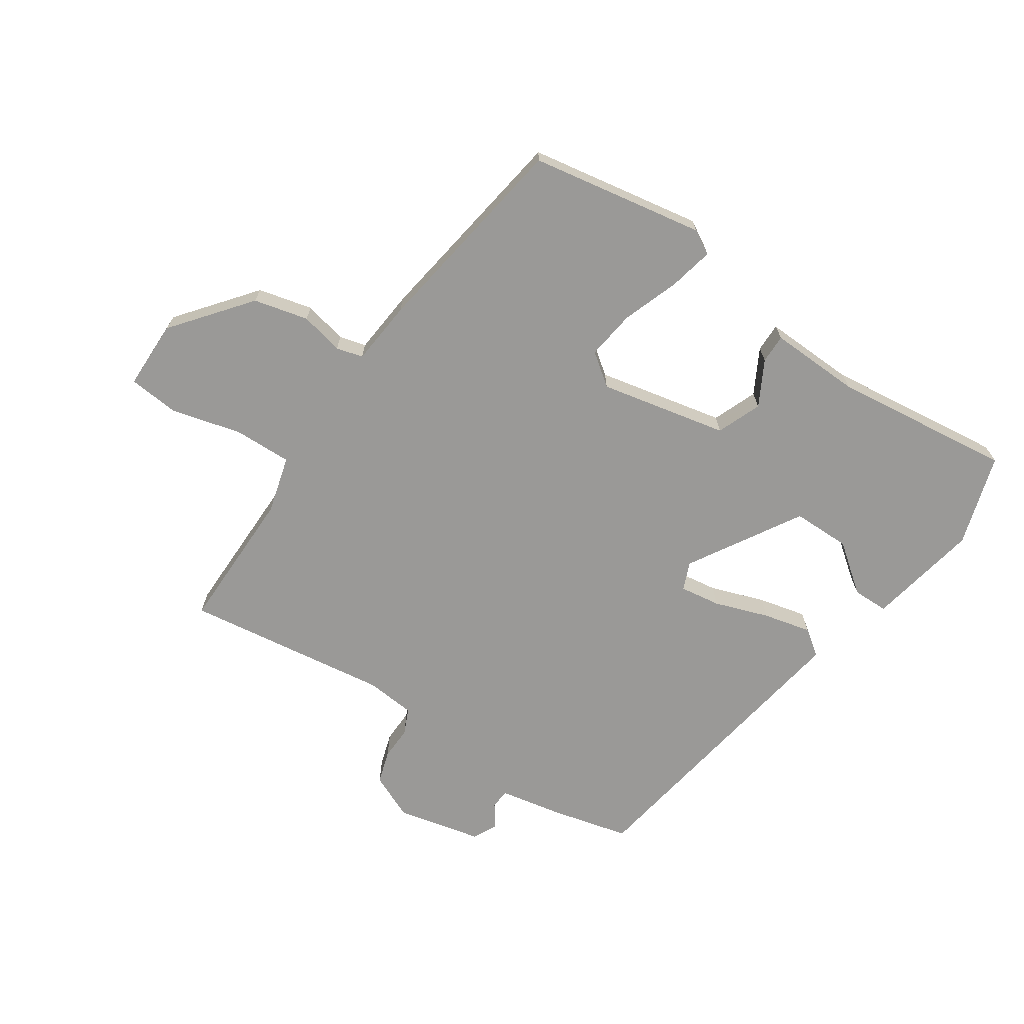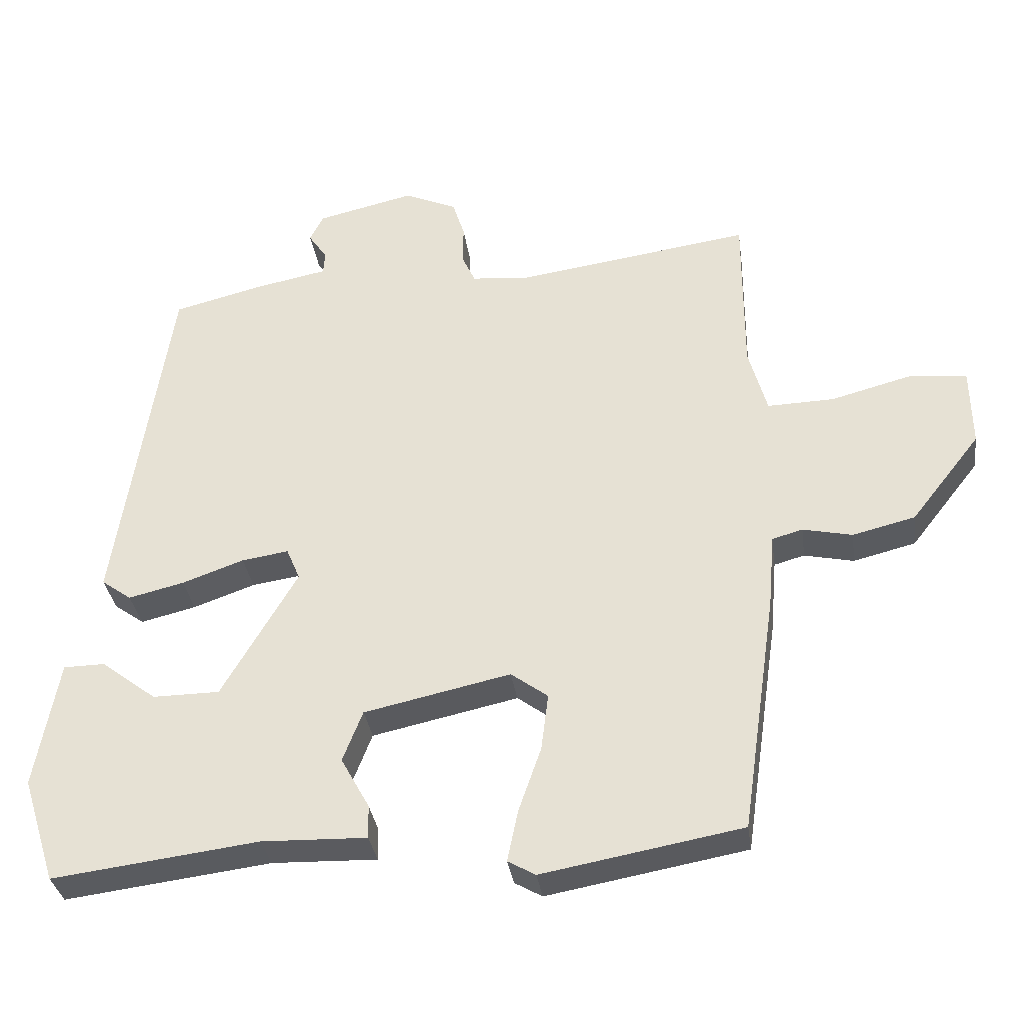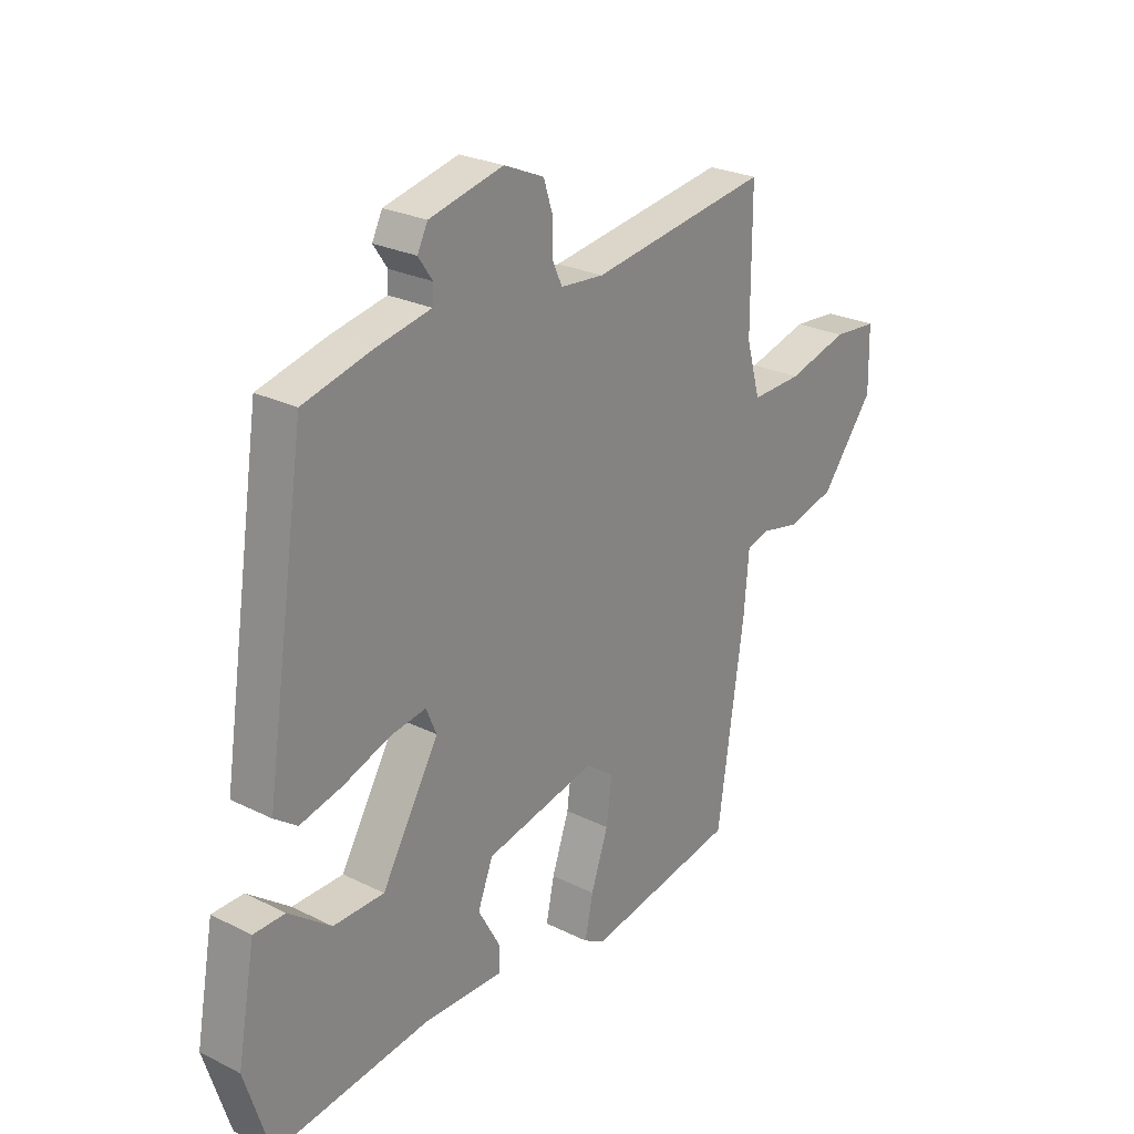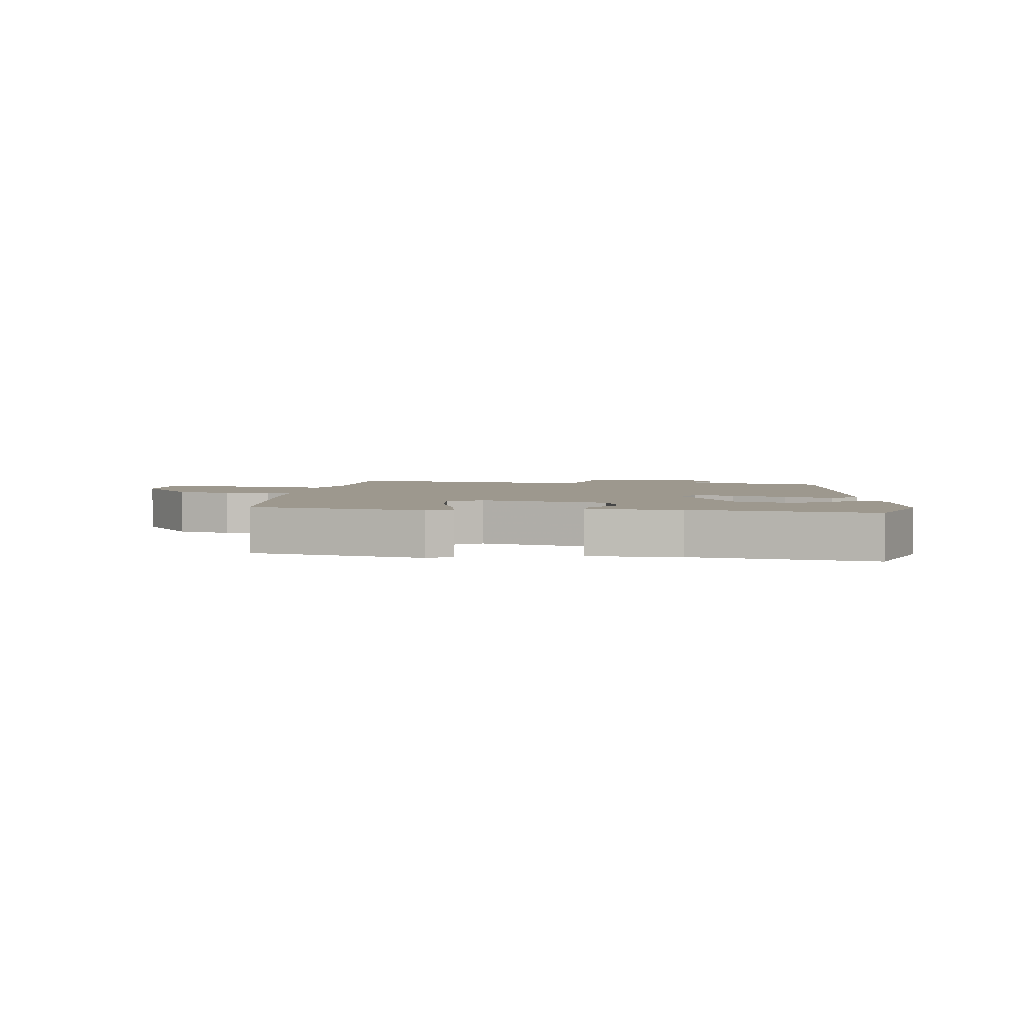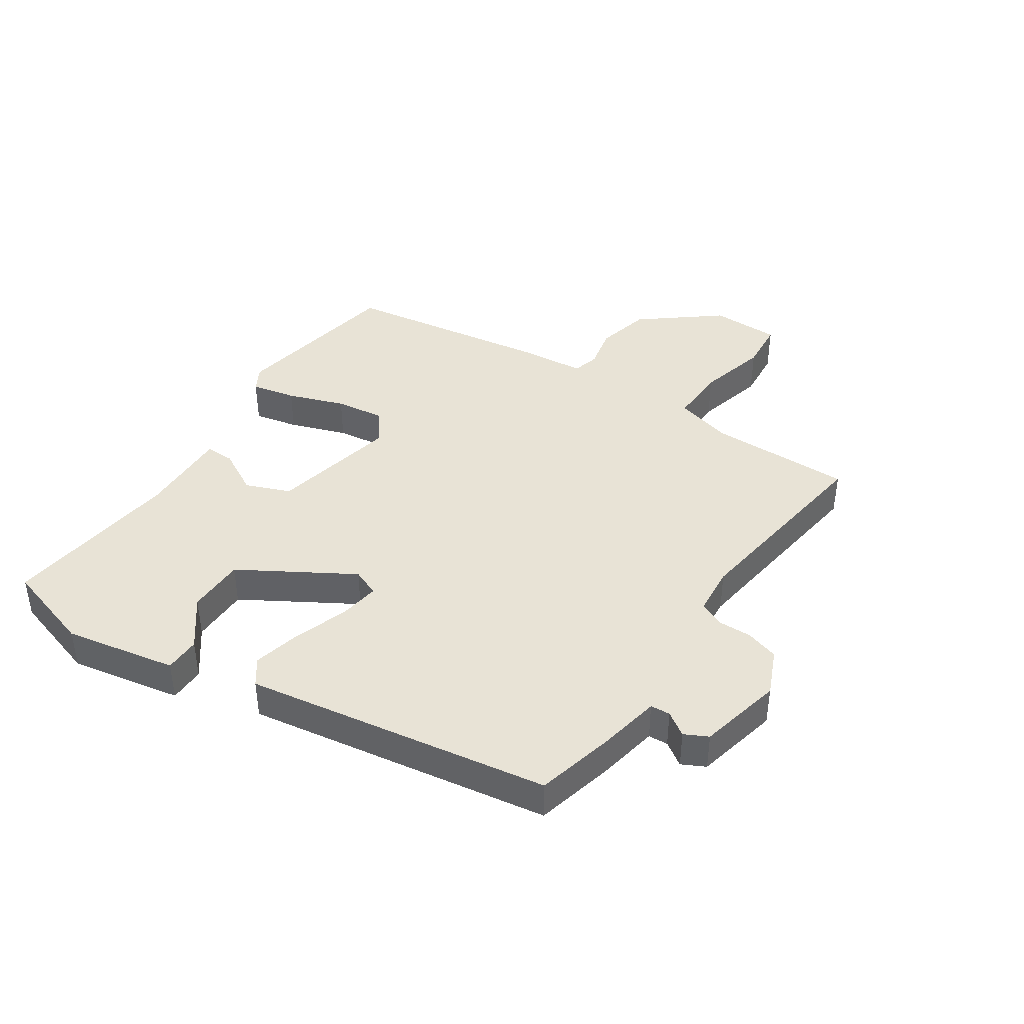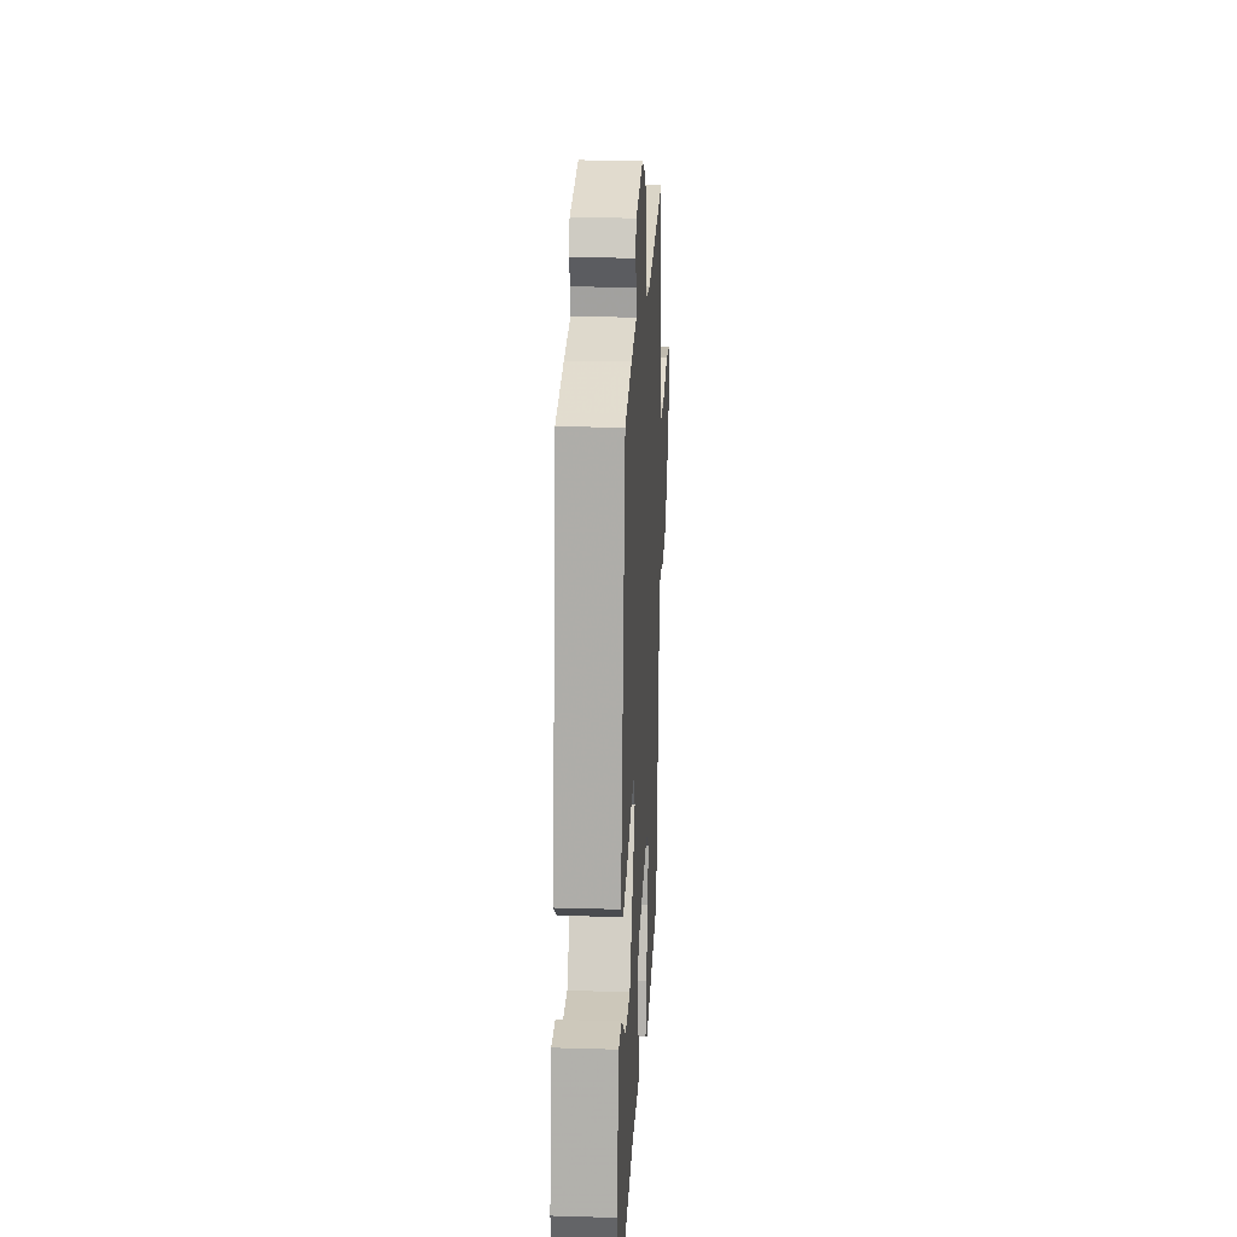
<metadata>
{"format":"obj","ext":"obj","renderer":"f3d","projection":"perspective","resolution":1024,"background":"white","views":[{"elev":-69.0,"azim":145.7,"up":"+Y"},{"elev":-33.0,"azim":7.8,"up":"+Z"},{"elev":25.6,"azim":-51.5,"up":"+Z"},{"elev":3.2,"azim":-171.2,"up":"+Y"},{"elev":41.6,"azim":-56.6,"up":"+Y"},{"elev":20.9,"azim":-86.9,"up":"+Z"}]}
</metadata>
<code>
v -0.49 0.07 -0.502
v -0.537 0.07 -0.354
v -0.504 0.07 -0.173
v -0.446 0.07 -0.172
v -0.368 0.07 -0.231
v -0.274 0.07 -0.23
v -0.168 0.07 -0.049
v -0.187 0.07 -0.004
v -0.253 0.07 -0.014
v -0.34 0.07 -0.045
v -0.418 0.07 -0.064
v -0.46 0.07 -0.034
v -0.385 0.07 0.461
v -0.258 0.07 0.493
v -0.157 0.07 0.513
v -0.155 0.07 0.545
v -0.181 0.07 0.583
v -0.162 0.07 0.621
v -0.025 0.07 0.653
v 0.049 0.07 0.621
v 0.066 0.07 0.568
v 0.065 0.07 0.513
v 0.084 0.07 0.472
v 0.164 0.07 0.465
v 0.496 0.07 0.513
v 0.496 0.07 0.28
v 0.522 0.07 0.187
v 0.616 0.07 0.19
v 0.729 0.07 0.22
v 0.811 0.07 0.213
v 0.813 0.07 0.101
v 0.715 0.07 -0.024
v 0.627 0.07 -0.046
v 0.557 0.07 -0.031
v 0.514 0.07 -0.043
v 0.505 0.07 -0.148
v 0.456 0.07 -0.486
v 0.175 0.07 -0.537
v 0.136 0.07 -0.515
v 0.151 0.07 -0.443
v 0.183 0.07 -0.351
v 0.193 0.07 -0.271
v 0.141 0.07 -0.233
v -0.065 0.07 -0.278
v -0.093 0.07 -0.35
v -0.053 0.07 -0.422
v -0.052 0.07 -0.469
v -0.2 0.07 -0.465
v -0.49 0 -0.502
v -0.537 0 -0.354
v -0.504 0 -0.173
v -0.446 0 -0.172
v -0.368 0 -0.231
v -0.274 0 -0.23
v -0.168 0 -0.049
v -0.187 0 -0.004
v -0.253 0 -0.014
v -0.34 0 -0.045
v -0.418 0 -0.064
v -0.46 0 -0.034
v -0.385 0 0.461
v -0.258 0 0.493
v -0.157 0 0.513
v -0.155 0 0.545
v -0.181 0 0.583
v -0.162 0 0.621
v -0.025 0 0.653
v 0.049 0 0.621
v 0.066 0 0.568
v 0.065 0 0.513
v 0.084 0 0.472
v 0.164 0 0.465
v 0.496 0 0.513
v 0.496 0 0.28
v 0.522 0 0.187
v 0.616 0 0.19
v 0.729 0 0.22
v 0.811 0 0.213
v 0.813 0 0.101
v 0.715 0 -0.024
v 0.627 0 -0.046
v 0.557 0 -0.031
v 0.514 0 -0.043
v 0.505 0 -0.148
v 0.456 0 -0.486
v 0.175 0 -0.537
v 0.136 0 -0.515
v 0.151 0 -0.443
v 0.183 0 -0.351
v 0.193 0 -0.271
v 0.141 0 -0.233
v -0.065 0 -0.278
v -0.093 0 -0.35
v -0.053 0 -0.422
v -0.052 0 -0.469
v -0.2 0 -0.465
f 45 46 47 48
f 44 45 48 1
f 38 39 40 41
f 38 41 42
f 35 36 37 38
f 35 38 42
f 31 32 33 34
f 31 34 35
f 28 29 30 31
f 27 28 31 35
f 26 27 35 42
f 24 25 26 42
f 19 20 21 22
f 19 22 23
f 16 17 18 19
f 15 16 19 23
f 14 15 23
f 9 10 11 12
f 8 9 12 13
f 2 3 4 5
f 44 1 2 5
f 43 44 5 6
f 24 42 43
f 8 13 14 23
f 7 8 23 24
f 6 7 24 43
f 96 95 94 93
f 49 96 93 92
f 89 88 87 86
f 90 89 86
f 86 85 84 83
f 90 86 83
f 82 81 80 79
f 83 82 79
f 79 78 77 76
f 83 79 76 75
f 90 83 75 74
f 90 74 73 72
f 70 69 68 67
f 71 70 67
f 67 66 65 64
f 71 67 64 63
f 71 63 62
f 60 59 58 57
f 61 60 57 56
f 53 52 51 50
f 53 50 49 92
f 54 53 92 91
f 91 90 72
f 71 62 61 56
f 72 71 56 55
f 91 72 55 54
f 1 49 50 2
f 2 50 51 3
f 3 51 52 4
f 4 52 53 5
f 5 53 54 6
f 6 54 55 7
f 7 55 56 8
f 8 56 57 9
f 9 57 58 10
f 10 58 59 11
f 11 59 60 12
f 12 60 61 13
f 13 61 62 14
f 14 62 63 15
f 15 63 64 16
f 16 64 65 17
f 17 65 66 18
f 18 66 67 19
f 19 67 68 20
f 20 68 69 21
f 21 69 70 22
f 22 70 71 23
f 23 71 72 24
f 24 72 73 25
f 25 73 74 26
f 26 74 75 27
f 27 75 76 28
f 28 76 77 29
f 29 77 78 30
f 30 78 79 31
f 31 79 80 32
f 32 80 81 33
f 33 81 82 34
f 34 82 83 35
f 35 83 84 36
f 36 84 85 37
f 37 85 86 38
f 38 86 87 39
f 39 87 88 40
f 40 88 89 41
f 41 89 90 42
f 42 90 91 43
f 43 91 92 44
f 44 92 93 45
f 45 93 94 46
f 46 94 95 47
f 47 95 96 48
f 48 96 49 1

</code>
